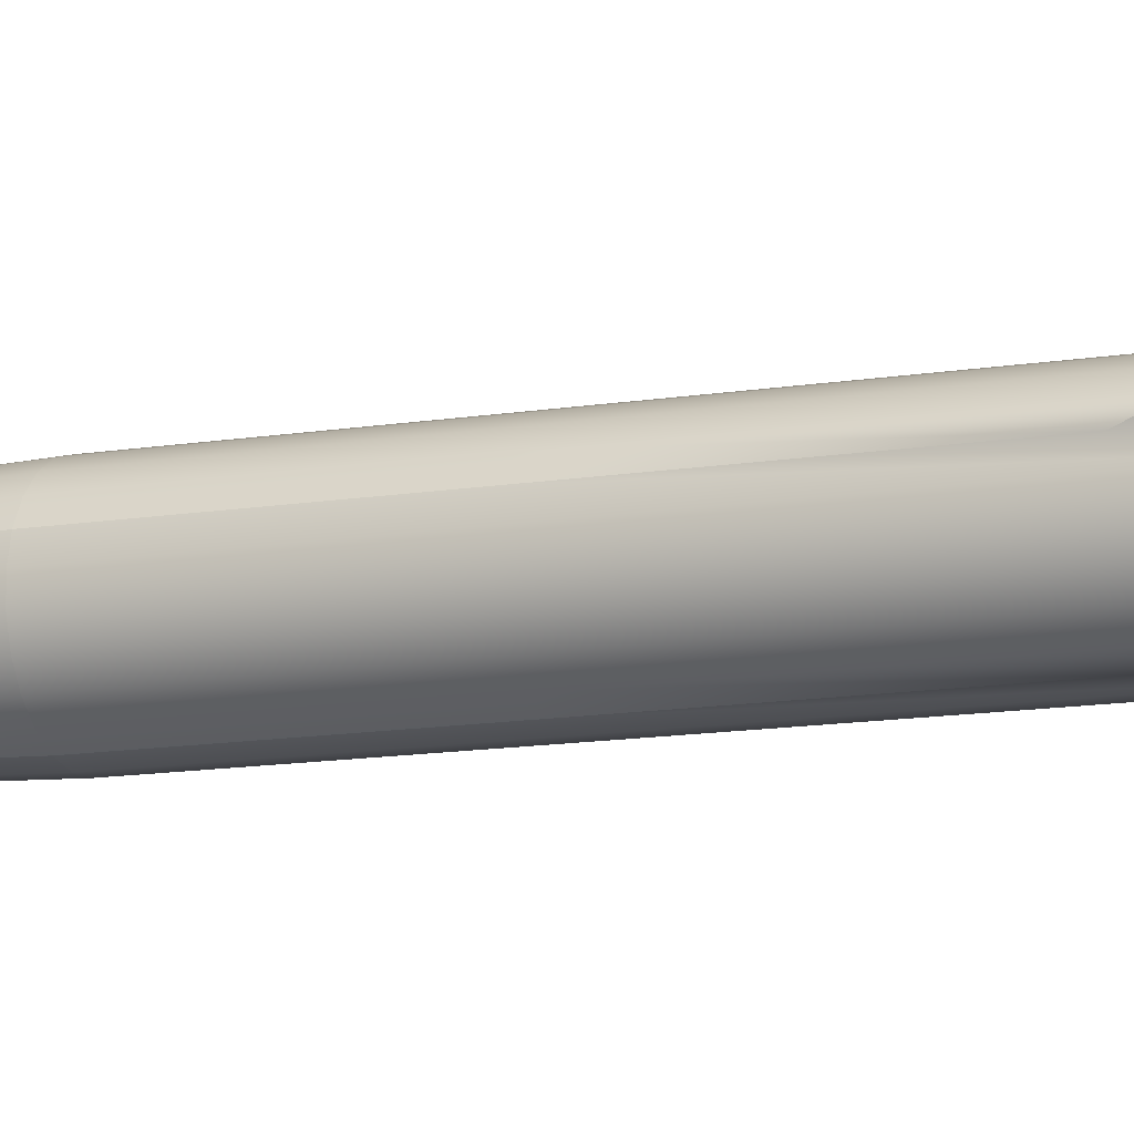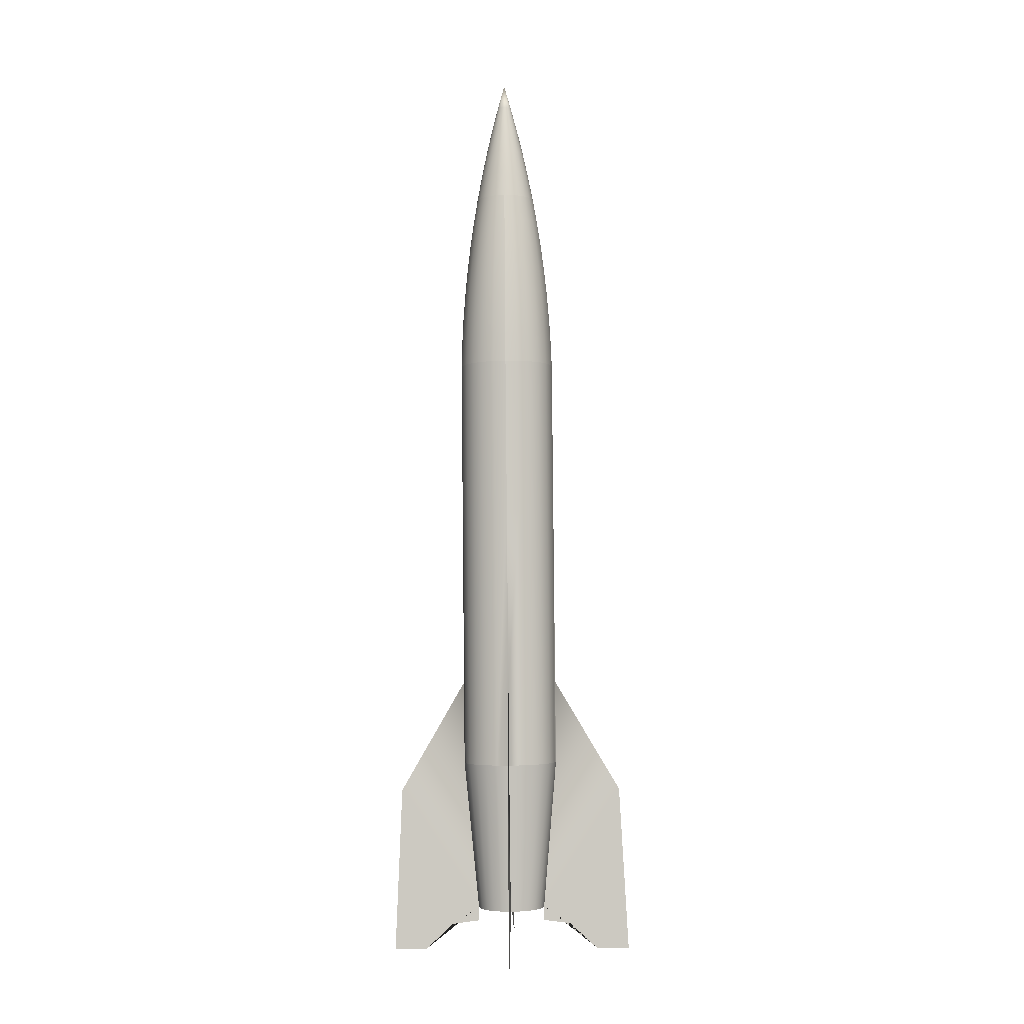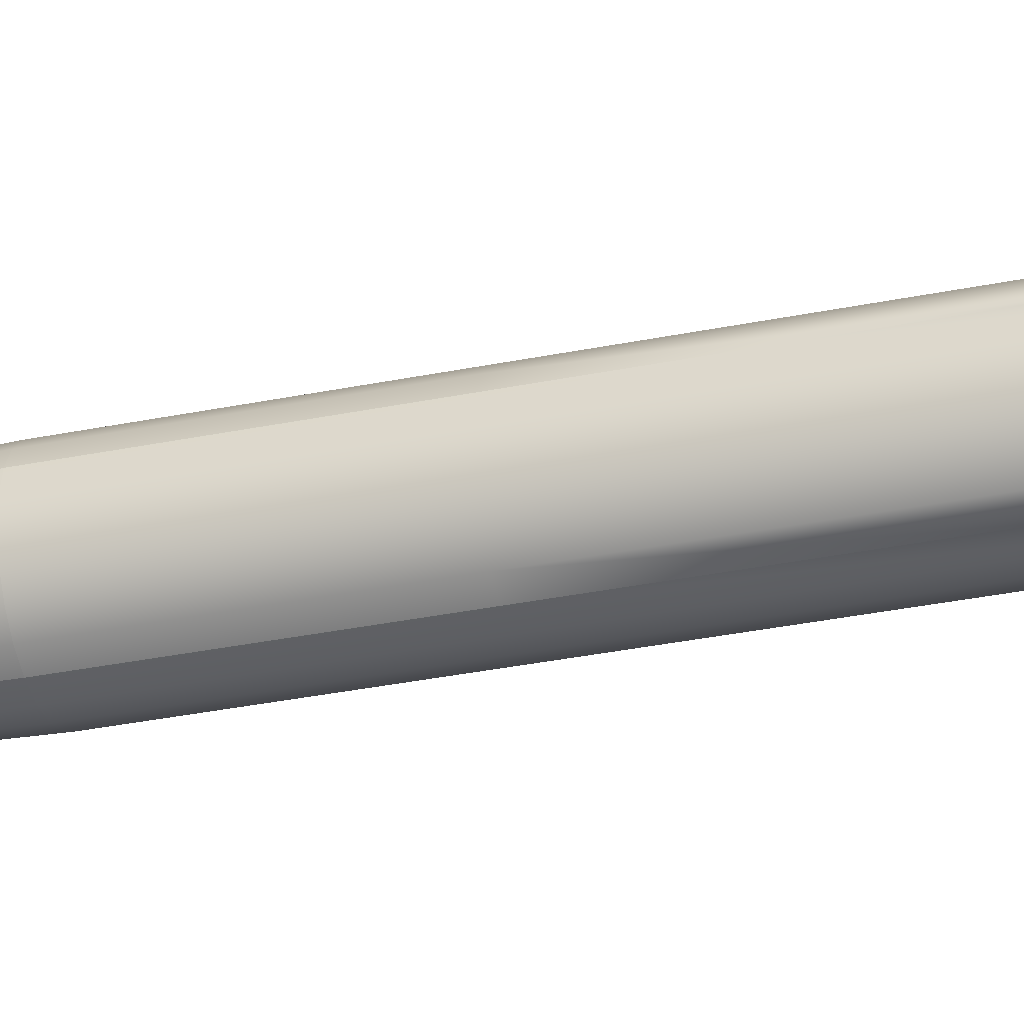
<metadata>
{"format":"obj","ext":"obj","renderer":"f3d","projection":"perspective","resolution":1024,"background":"white","views":[{"elev":-10.2,"azim":-66.0,"up":"+Z"},{"elev":-3.6,"azim":-66.0,"up":"+Y"},{"elev":-31.3,"azim":-73.6,"up":"+Z"}]}
</metadata>
<code>
g Mesh1 Componente1 Model
v -1.218 1.007 0.2172
v -1.412 3.079 0.2776
v -1.325 3.081 0.4272
v -1.157 1.008 0.3232
f 1 2 3 4
v -1.457 3.078 0.1106
v -1.25 1.006 0.09882
f 5 2 1 6
v -1.485 6.68 0.08614
v -1.44 6.681 0.2531
v -1.421 4.23 0.2698
f 5 7 8 9 2
v -1.458 3.077 -0.06248
v -1.485 6.679 -0.08691
f 10 11 7 5
v -1.414 3.076 -0.2298
v -1.441 6.678 -0.2542
f 12 13 11 10
v -1.328 3.076 -0.3799
v -1.355 6.678 -0.4044
f 14 15 13 12
v -1.206 3.076 -0.5027
v -1.233 6.678 -0.5271
f 16 17 15 14
v -1.065 4.227 -0.5975
v -1.084 6.678 -0.6141
v -1.056 3.076 -0.5897
f 18 19 17 16 20
v -0.8892 3.077 -0.635
v -0.9166 6.679 -0.6595
f 21 22 19 18 20
v -0.7161 3.079 -0.6356
v -0.7435 6.68 -0.66
f 23 24 22 21
v -0.5488 3.08 -0.5913
v -0.5762 6.682 -0.6158
f 25 26 24 23
v -0.3987 3.082 -0.5053
v -0.4261 6.684 -0.5297
f 27 28 26 25
v -0.2759 3.084 -0.3833
v -0.3033 6.686 -0.4078
f 29 30 28 27
v -0.1977 4.236 -0.2416
v -0.2163 6.687 -0.2582
v -0.1889 3.085 -0.2338
f 31 32 30 29 33
v -0.1436 3.087 -0.06675
v -0.171 6.689 -0.09118
f 34 35 32 31 33
v -0.143 3.088 0.1063
v -0.1705 6.69 0.08187
f 36 37 35 34
v -0.1873 3.089 0.2736
v -0.2147 6.691 0.2492
f 38 39 37 36
v -0.2733 3.089 0.4237
v -0.3008 6.691 0.3993
f 40 41 39 38
v -0.3953 3.089 0.5465
v -0.4227 6.691 0.5221
f 42 43 41 40
v -0.5537 4.239 0.6257
v -0.5723 6.69 0.6091
v -0.5449 3.088 0.6335
f 44 45 43 42 46
v -0.7119 3.088 0.6788
v -0.7393 6.689 0.6544
f 47 48 45 44 46
v -0.885 3.086 0.6794
v -0.9124 6.688 0.655
f 49 50 48 47
v -1.052 3.085 0.6352
v -1.08 6.687 0.6107
f 51 52 50 49
v -1.202 3.083 0.5491
v -1.23 6.685 0.5247
f 53 54 52 51
v -1.353 6.683 0.4027
f 3 55 54 53
f 9 8 55 3 2
v -1.369 8.847 0.3881
v -1.456 8.845 0.2385
f 56 55 8 57
v -1.246 8.848 0.51
f 58 54 55 56
v -1.096 8.85 0.5961
f 59 52 54 58
v -0.9288 8.852 0.6403
f 60 50 52 59
v -0.7558 8.853 0.6397
f 61 48 50 60
v -0.5888 8.854 0.5944
f 62 45 48 61
v -0.4392 8.855 0.5074
f 63 43 45 62
v -0.3172 8.855 0.3846
f 64 41 43 63
v -0.2312 8.854 0.2345
f 65 39 41 64
v -0.1869 8.853 0.06719
f 66 37 39 65
v -0.1875 8.852 -0.1059
f 67 35 37 66
v -0.2328 8.851 -0.2729
f 68 32 35 67
v -0.3198 8.849 -0.4224
f 69 30 32 68
v -0.4426 8.847 -0.5444
f 70 28 30 69
v -0.5927 8.846 -0.6304
f 71 26 28 70
v -0.76 8.844 -0.6747
f 72 24 26 71
v -0.933 8.843 -0.6741
f 73 22 24 72
v -1.1 8.842 -0.6288
f 74 19 22 73
v -1.25 8.841 -0.5418
f 75 17 19 74
v -1.372 8.841 -0.419
f 76 15 17 75
v -1.458 8.842 -0.2689
f 77 13 15 76
v -1.502 8.842 -0.1016
f 78 11 13 77
v -1.501 8.844 0.07146
f 79 7 11 78
f 57 8 7 79
v -1.491 9.198 0.06734
v -1.447 9.199 0.2311
f 79 80 81 57
v -1.492 9.196 -0.1023
f 78 82 80 79
v -1.448 9.196 -0.2664
f 77 83 82 78
v -1.364 9.195 -0.4136
f 76 84 83 77
v -1.244 9.195 -0.534
f 75 85 84 76
v -1.098 9.196 -0.6193
f 74 86 85 75
v -0.934 9.197 -0.6638
f 73 87 86 74
v -0.7643 9.198 -0.6643
f 72 88 87 73
v -0.6003 9.2 -0.6209
f 71 89 88 72
v -0.4531 9.201 -0.5366
f 70 90 89 71
v -0.3327 9.203 -0.417
f 69 91 90 70
v -0.2474 9.205 -0.2703
f 68 92 91 69
v -0.2029 9.206 -0.1065
f 67 93 92 68
v -0.2024 9.207 0.06315
f 66 94 93 67
v -0.2458 9.208 0.2272
f 65 95 94 66
v -0.3302 9.209 0.3744
f 64 96 95 65
v -0.4498 9.208 0.4948
f 63 97 96 64
v -0.5964 9.208 0.5801
f 62 98 97 63
v -0.7602 9.207 0.6246
f 61 99 98 62
v -0.9299 9.206 0.6251
f 60 100 99 61
v -1.094 9.204 0.5817
f 59 101 100 60
v -1.241 9.202 0.4974
f 58 102 101 59
v -1.362 9.201 0.3778
f 56 103 102 58
f 57 81 103 56
v -1.43 9.553 0.2207
v -1.348 9.554 0.3628
f 81 104 105 103
v -1.474 9.551 0.06218
f 80 106 104 81
v -1.474 9.55 -0.1021
f 82 107 106 80
v -1.432 9.55 -0.261
f 83 108 107 82
v -1.35 9.549 -0.4035
f 84 109 108 83
v -1.235 9.549 -0.5201
f 85 110 109 84
v -1.093 9.55 -0.6027
f 86 111 110 85
v -0.9339 9.551 -0.6457
f 87 112 111 86
v -0.7696 9.552 -0.6462
f 88 113 112 87
v -0.6108 9.553 -0.6042
f 89 114 113 88
v -0.4683 9.555 -0.5226
f 90 115 114 89
v -0.3517 9.557 -0.4068
f 91 116 115 90
v -0.2691 9.558 -0.2647
f 92 117 116 91
v -0.2261 9.56 -0.1062
f 93 118 117 92
v -0.2256 9.561 0.05812
f 94 119 118 93
v -0.2676 9.562 0.217
f 95 120 119 94
v -0.3493 9.562 0.3595
f 96 121 120 95
v -0.4651 9.562 0.4761
f 97 122 121 96
v -0.6071 9.561 0.5587
f 98 123 122 97
v -0.7657 9.56 0.6017
f 99 124 123 98
v -0.93 9.559 0.6023
f 100 125 124 99
v -1.089 9.558 0.5602
f 101 126 125 100
v -1.231 9.556 0.4786
f 102 127 126 101
f 103 105 127 102
v -1.328 9.908 0.343
v -1.217 9.909 0.4536
f 105 128 129 127
v -1.407 9.906 0.2074
f 104 130 128 105
v -1.448 9.905 0.05599
f 106 131 130 104
v -1.449 9.904 -0.1009
f 107 132 131 106
v -1.408 9.903 -0.2526
f 108 133 132 107
v -1.33 9.903 -0.3887
f 109 134 133 108
v -1.22 9.903 -0.5
f 110 135 134 109
v -1.084 9.903 -0.5789
f 111 136 135 110
v -0.9328 9.904 -0.62
f 112 137 136 111
v -0.776 9.905 -0.6205
f 113 138 137 112
v -0.6243 9.907 -0.5804
f 114 139 138 113
v -0.4882 9.908 -0.5024
f 115 140 139 114
v -0.3769 9.91 -0.3918
f 116 141 140 115
v -0.298 9.911 -0.2562
f 117 142 141 116
v -0.2569 9.913 -0.1048
f 118 143 142 117
v -0.2564 9.914 0.05211
f 119 144 143 118
v -0.2965 9.915 0.2038
f 120 145 144 119
v -0.3745 9.915 0.3399
f 121 146 145 120
v -0.4851 9.915 0.4512
f 122 147 146 121
v -0.6207 9.914 0.5301
f 123 148 147 122
v -0.7721 9.913 0.5712
f 124 149 148 123
v -0.929 9.912 0.5717
f 125 150 149 124
v -1.081 9.911 0.5316
f 126 151 150 125
f 127 129 151 126
v -1.198 10.26 0.4225
v -1.07 10.26 0.4958
f 129 152 153 151
v -1.302 10.26 0.3185
f 128 154 152 129
v -1.376 10.26 0.1911
f 130 155 154 128
v -1.415 10.26 0.04876
f 131 156 155 130
v -1.415 10.26 -0.09869
f 132 157 156 131
v -1.378 10.26 -0.2412
f 133 158 157 132
v -1.304 10.26 -0.3692
f 134 159 158 133
v -1.2 10.26 -0.4738
f 135 160 159 134
v -1.073 10.26 -0.5479
f 136 161 160 135
v -0.9307 10.26 -0.5865
f 137 162 161 136
v -0.7832 10.26 -0.587
f 138 163 162 137
v -0.6407 10.26 -0.5493
f 139 164 163 138
v -0.5128 10.26 -0.476
f 140 165 164 139
v -0.4082 10.26 -0.3721
f 141 166 165 140
v -0.334 10.26 -0.2446
f 142 167 166 141
v -0.2954 10.26 -0.1023
f 143 168 167 142
v -0.2949 10.27 0.04512
f 144 169 168 143
v -0.3326 10.27 0.1877
f 145 170 169 144
v -0.406 10.27 0.3156
f 146 171 170 145
v -0.5099 10.27 0.4202
f 147 172 171 146
v -0.6373 10.27 0.4944
f 148 173 172 147
v -0.7796 10.27 0.533
f 149 174 173 148
v -0.9271 10.26 0.5335
f 150 175 174 149
f 151 153 175 150
v -1.056 10.61 0.4528
v -0.9242 10.62 0.4876
f 153 176 177 175
v -1.174 10.61 0.3852
f 152 178 176 153
v -1.27 10.61 0.2893
f 154 179 178 152
v -1.339 10.61 0.1718
f 155 180 179 154
v -1.374 10.61 0.04051
f 156 181 180 155
v -1.375 10.61 -0.09549
f 157 182 181 156
v -1.34 10.61 -0.227
f 158 183 182 157
v -1.272 10.61 -0.345
f 159 184 183 158
v -1.176 10.61 -0.4415
f 160 185 184 159
v -1.059 10.61 -0.5098
f 161 186 185 160
v -0.9275 10.61 -0.5455
f 162 187 186 161
v -0.7915 10.61 -0.5459
f 163 188 187 162
v -0.66 10.61 -0.5111
f 164 189 188 163
v -0.542 10.61 -0.4435
f 165 190 189 164
v -0.4455 10.61 -0.3477
f 166 191 190 165
v -0.3772 10.62 -0.2301
f 167 192 191 166
v -0.3415 10.62 -0.09885
f 168 193 192 167
v -0.3411 10.62 0.03716
f 169 194 193 168
v -0.3759 10.62 0.1686
f 170 195 194 169
v -0.4435 10.62 0.2866
f 171 196 195 170
v -0.5394 10.62 0.3831
f 172 197 196 171
v -0.6569 10.62 0.4515
f 173 198 197 172
v -0.7882 10.62 0.4871
f 174 199 198 173
f 175 177 199 174
v -0.9203 10.97 0.4341
v -0.7977 10.97 0.4337
f 177 200 201 199
v -1.039 10.96 0.4027
f 176 202 200 177
v -1.145 10.96 0.3418
f 178 203 202 176
v -1.232 10.96 0.2554
f 179 204 203 178
v -1.294 10.96 0.1495
f 180 205 204 179
v -1.326 10.96 0.03124
f 181 206 205 180
v -1.326 10.96 -0.0913
f 182 207 206 181
v -1.295 10.96 -0.2098
f 183 208 207 182
v -1.234 10.96 -0.3161
f 184 209 208 183
v -1.147 10.96 -0.403
f 185 210 209 184
v -1.042 10.96 -0.4646
f 186 211 210 185
v -0.9233 10.96 -0.4968
f 187 212 211 186
v -0.8007 10.96 -0.4971
f 188 213 212 187
v -0.6823 10.96 -0.4658
f 189 214 213 188
v -0.5759 10.96 -0.4049
f 190 215 214 189
v -0.489 10.96 -0.3185
f 191 216 215 190
v -0.4274 10.97 -0.2126
f 192 217 216 191
v -0.3953 10.97 -0.09433
f 193 218 217 192
v -0.3949 10.97 0.02821
f 194 219 218 193
v -0.4262 10.97 0.1467
f 195 220 219 194
v -0.4872 10.97 0.253
f 196 221 220 195
v -0.5736 10.97 0.3399
f 197 222 221 196
v -0.6795 10.97 0.4016
f 198 223 222 197
f 199 201 223 198
v -0.8083 11.32 0.3726
v -0.705 11.32 0.3445
f 201 224 225 223
v -0.9154 11.31 0.3729
f 200 226 224 201
v -1.019 11.31 0.3456
f 202 227 226 200
v -1.112 11.31 0.2923
f 203 228 227 202
v -1.188 11.31 0.2169
f 204 229 228 203
v -1.242 11.31 0.1243
f 205 230 229 204
v -1.27 11.31 0.02095
f 206 231 230 205
v -1.27 11.31 -0.08613
f 207 232 231 206
v -1.243 11.31 -0.1897
f 208 233 232 207
v -1.189 11.31 -0.2826
f 209 234 233 208
v -1.114 11.31 -0.3585
f 210 235 234 209
v -1.021 11.31 -0.4124
f 211 236 235 210
v -0.918 11.31 -0.4404
f 212 237 236 211
v -0.8109 11.31 -0.4408
f 213 238 237 212
v -0.7074 11.31 -0.4134
f 214 239 238 213
v -0.6145 11.31 -0.3601
f 215 240 239 214
v -0.5385 11.31 -0.2847
f 216 241 240 215
v -0.4847 11.31 -0.1921
f 217 242 241 216
v -0.4567 11.32 -0.08878
f 218 243 242 217
v -0.4563 11.32 0.0183
f 219 244 243 218
v -0.4837 11.32 0.1218
f 220 245 244 219
v -0.5369 11.32 0.2147
f 221 246 245 220
v -0.6124 11.32 0.2907
f 222 247 246 221
f 223 225 247 222
v -0.7334 11.66 0.2805
v -0.656 11.66 0.2354
f 225 248 249 247
v -0.8199 11.66 0.3039
f 224 250 248 225
v -0.9095 11.66 0.3042
f 226 251 250 224
v -0.9962 11.66 0.2813
f 227 252 251 226
v -1.074 11.66 0.2368
f 228 253 252 227
v -1.138 11.66 0.1736
f 229 254 253 228
v -1.183 11.66 0.09614
f 230 255 254 229
v -1.206 11.66 0.009644
f 231 256 255 230
v -1.206 11.66 -0.07998
f 232 257 256 231
v -1.183 11.66 -0.1666
f 233 258 257 232
v -1.139 11.66 -0.2444
f 234 259 258 233
v -1.076 11.66 -0.308
f 235 260 259 234
v -0.9982 11.66 -0.353
f 236 261 260 235
v -0.9117 11.66 -0.3765
f 237 262 261 236
v -0.8221 11.66 -0.3768
f 238 263 262 237
v -0.7355 11.66 -0.3539
f 239 264 263 238
v -0.6577 11.66 -0.3093
f 240 265 264 239
v -0.5941 11.66 -0.2462
f 241 266 265 240
v -0.5491 11.66 -0.1687
f 242 267 266 241
v -0.5256 11.66 -0.08219
f 243 268 267 242
v -0.5253 11.66 0.007431
f 244 269 268 243
v -0.5482 11.66 0.09407
f 245 270 269 244
v -0.5928 11.66 0.1718
f 246 271 270 245
f 247 249 271 246
v -0.7041 12.01 0.1741
v -0.6547 12.01 0.1243
f 249 272 273 271
v -0.7648 12.01 0.2094
f 248 274 272 249
v -0.8325 12.01 0.2278
f 250 275 274 248
v -0.9027 12.01 0.228
f 251 276 275 250
v -0.9705 12.01 0.2101
f 252 277 276 251
v -1.031 12.01 0.1752
f 253 278 277 252
v -1.081 12.01 0.1257
f 254 279 278 253
v -1.116 12.01 0.06505
f 255 280 279 254
v -1.135 12.01 -0.002669
f 256 281 280 255
v -1.135 12 -0.07284
f 257 282 281 256
v -1.117 12 -0.1407
f 258 283 282 257
v -1.082 12 -0.2016
f 259 284 283 258
v -1.033 12 -0.2514
f 260 285 284 259
v -0.9721 12 -0.2866
f 261 286 285 260
v -0.9044 12 -0.305
f 262 287 286 261
v -0.8342 12.01 -0.3052
f 263 288 287 262
v -0.7664 12.01 -0.2873
f 264 289 288 263
v -0.7055 12.01 -0.2524
f 265 290 289 264
v -0.6557 12.01 -0.203
f 266 291 290 265
v -0.6204 12.01 -0.1423
f 267 292 291 266
v -0.6021 12.01 -0.07458
f 268 293 292 267
v -0.6018 12.01 -0.004402
f 269 294 293 268
v -0.6198 12.01 0.06344
f 270 295 294 269
f 271 273 295 270
v -0.7226 12.35 0.07223
v -0.6983 12.35 0.02994
f 273 296 297 295
v -0.7569 12.35 0.1068
f 272 298 296 273
v -0.7991 12.35 0.1313
f 274 299 298 272
v -0.8461 12.35 0.1441
f 275 300 299 274
v -0.8949 12.35 0.1443
f 276 301 300 275
v -0.942 12.35 0.1318
f 277 302 301 276
v -0.9843 12.35 0.1076
f 278 303 302 277
v -1.019 12.35 0.0732
f 279 304 303 278
v -1.043 12.35 0.03106
f 280 305 304 279
v -1.056 12.35 -0.01598
f 281 306 305 280
v -1.056 12.35 -0.06473
f 282 307 306 281
v -1.044 12.35 -0.1119
f 283 308 307 282
v -1.02 12.35 -0.1542
f 284 309 308 283
v -0.9852 12.35 -0.1887
f 285 310 309 284
v -0.9431 12.35 -0.2132
f 286 311 310 285
v -0.896 12.35 -0.226
f 287 312 311 286
v -0.8473 12.35 -0.2262
f 288 313 312 287
v -0.8002 12.35 -0.2137
f 289 314 313 288
v -0.7579 12.35 -0.1895
f 290 315 314 289
v -0.7233 12.35 -0.1551
f 291 316 315 290
v -0.6988 12.35 -0.113
f 292 317 316 291
v -0.686 12.35 -0.06593
f 293 318 317 292
v -0.6859 12.35 -0.01719
f 294 319 318 293
f 295 297 319 294
v -0.7838 12.7 -0.006412
v -0.7774 12.7 -0.03092
f 297 320 321 319
v -0.7964 12.7 0.01558
f 296 322 320 297
v -0.8143 12.7 0.03357
f 298 323 322 296
v -0.8362 12.7 0.04632
f 299 324 323 298
v -0.8607 12.7 0.05296
f 300 325 324 299
v -0.8861 12.69 0.05304
f 301 326 325 300
v -0.9106 12.69 0.04656
f 302 327 326 301
v -0.9326 12.69 0.03395
f 303 328 327 302
v -0.9505 12.69 0.01609
f 304 329 328 303
v -0.9633 12.69 -0.005829
f 305 330 329 304
v -0.9699 12.69 -0.0303
f 306 331 330 305
v -0.97 12.69 -0.05565
f 307 332 331 306
v -0.9635 12.69 -0.08016
f 308 333 332 307
v -0.9509 12.69 -0.1022
f 309 334 333 308
v -0.933 12.69 -0.1201
f 310 335 334 309
v -0.9111 12.69 -0.1329
f 311 336 335 310
v -0.8867 12.69 -0.1395
f 312 337 336 311
v -0.8613 12.69 -0.1396
f 313 338 337 312
v -0.8368 12.69 -0.1331
f 314 339 338 313
v -0.8148 12.69 -0.1205
f 315 340 339 314
v -0.7968 12.69 -0.1027
f 316 341 340 315
v -0.7841 12.69 -0.08074
f 317 342 341 316
v -0.7774 12.69 -0.05627
f 318 343 342 317
f 319 321 343 318
v -0.8763 13.03 -0.0456
f 321 344 343
f 320 344 321
f 322 344 320
f 323 344 322
f 324 344 323
f 325 344 324
f 326 344 325
f 327 344 326
f 328 344 327
f 329 344 328
f 330 344 329
f 331 344 330
f 332 344 331
f 333 344 332
f 334 344 333
f 335 344 334
f 336 344 335
f 337 344 336
f 338 344 337
f 339 344 338
f 340 344 339
f 341 344 340
f 342 344 341
f 343 344 342
v -2.247 2.68 0.6304
v -2.332 0.4031 0.6885
v -1.916 0.4051 0.5146
v -1.565 0.7598 0.3646
v -1.217 0.8098 0.2185
f 345 346 347 348 349 1 2 9
v -1.07 1.009 0.4097
f 4 3 53 350
v -0.9632 1.01 0.4707
f 350 53 51 351
v -0.8446 1.011 0.502
f 351 51 49 352
v -0.7219 1.012 0.5016
f 352 49 47 353
v -0.6036 1.013 0.4695
f 353 47 46 354
v -0.4975 1.013 0.4078
f 354 46 42 355
v -0.1918 2.702 1.474
v -0.1318 0.426 1.591
v -0.3057 0.4218 1.175
v -0.456 0.7713 0.8198
v -0.6021 0.8161 0.4708
f 354 46 44 356 357 358 359 360
v -0.4111 1.013 0.3208
f 355 42 40 361
v -0.3501 1.013 0.2144
f 361 40 38 362
v -0.3187 1.013 0.09579
f 362 38 36 363
v -0.3191 1.012 -0.02687
f 363 36 34 364
v -0.3512 1.011 -0.1453
f 364 34 33 365
v -0.4129 1.01 -0.2513
f 365 33 29 366
v 0.6518 2.694 -0.5813
v 0.7711 0.4179 -0.6085
v 0.3552 0.4159 -0.4346
v -0.000671 0.7672 -0.2893
v -0.3497 0.8139 -0.1439
f 365 33 31 367 368 369 370 371
v -0.4999 1.008 -0.3377
f 366 29 27 372
v -0.6063 1.007 -0.3987
f 372 27 25 373
v -0.7249 1.006 -0.4301
f 373 25 23 374
v -0.8476 1.005 -0.4297
f 374 23 21 375
v -0.966 1.004 -0.3976
f 375 21 20 376
v -1.072 1.004 -0.3359
f 376 20 16 377
v -1.403 2.673 -1.425
v -1.429 0.3951 -1.511
v -1.255 0.3992 -1.095
v -1.11 0.7557 -0.7446
v -0.9645 0.8075 -0.3962
f 376 20 18 378 379 380 381 382
v -1.158 1.004 -0.2489
f 377 16 14 383
v -1.219 1.004 -0.1424
f 383 14 12 384
v -1.251 1.005 -0.02384
f 384 12 10 385
f 385 10 5 6
f 375 376 377 383 384 385 6 1 4 350 351 352 353 354 355 361 362 363 364 365 366 372 373 374

</code>
